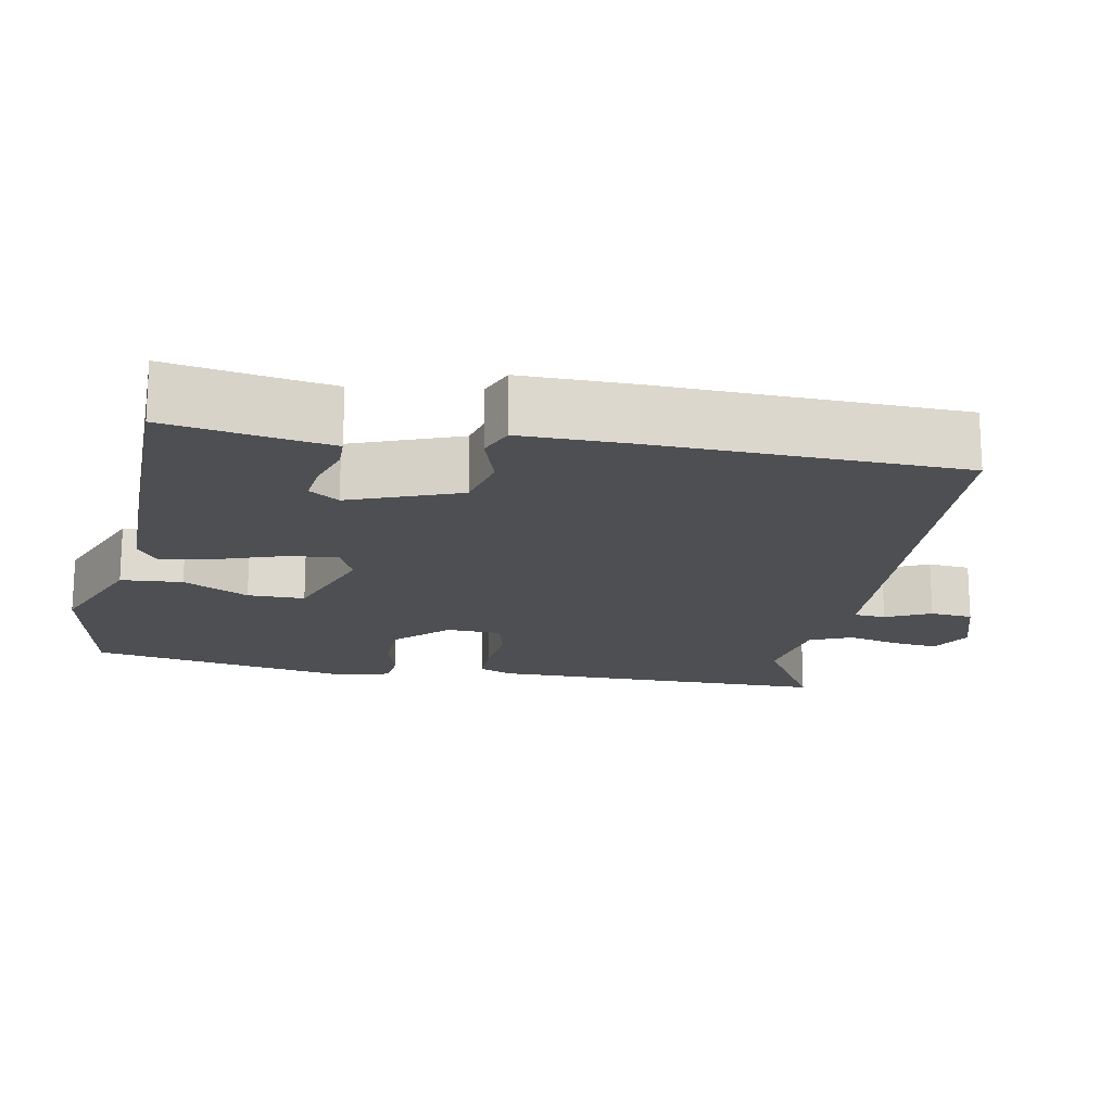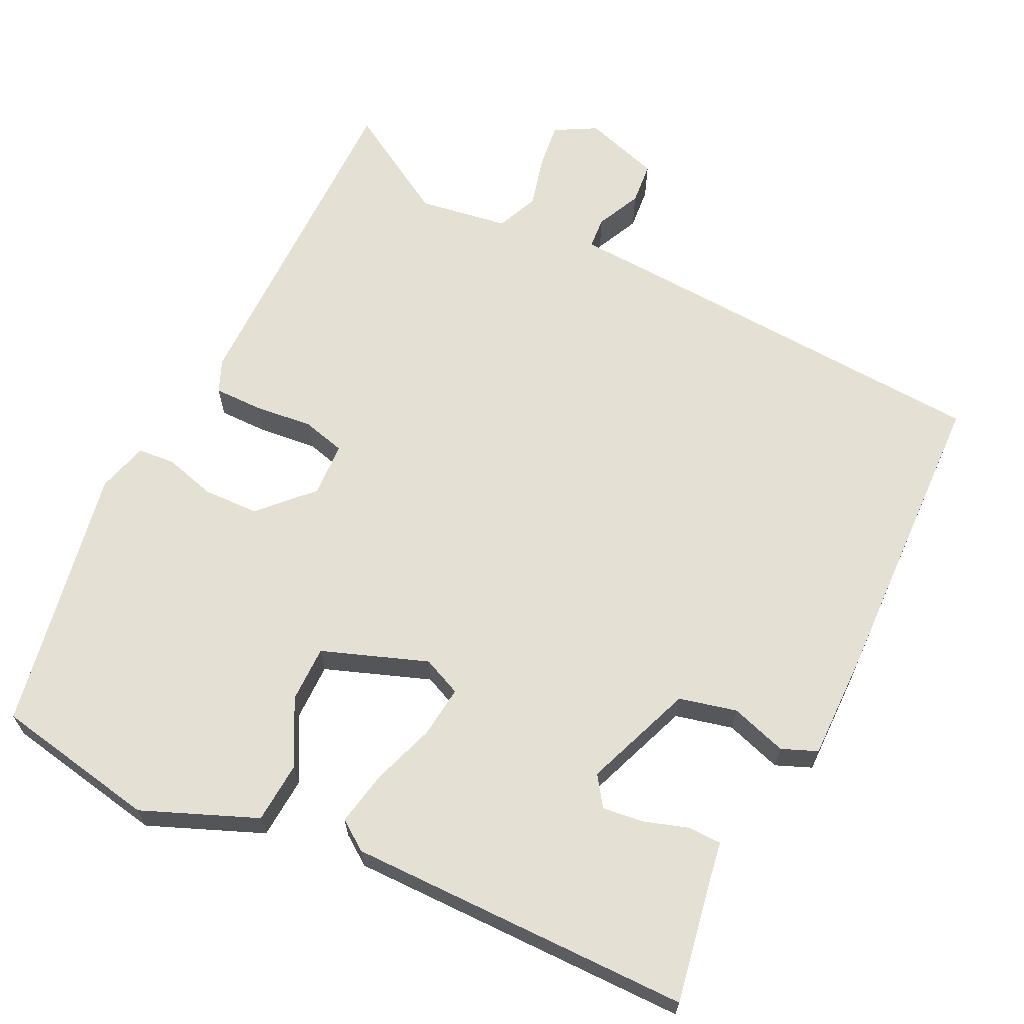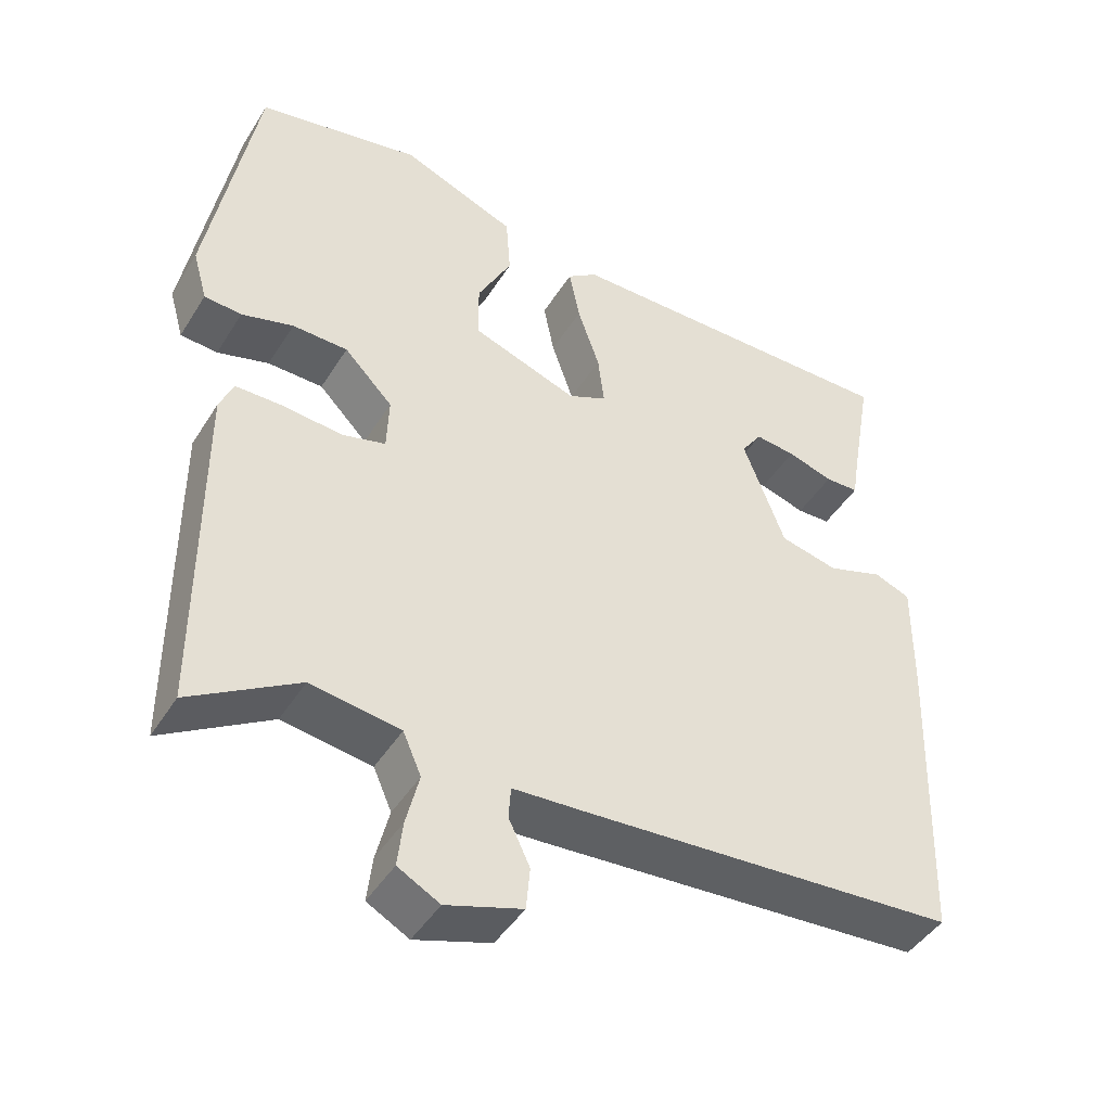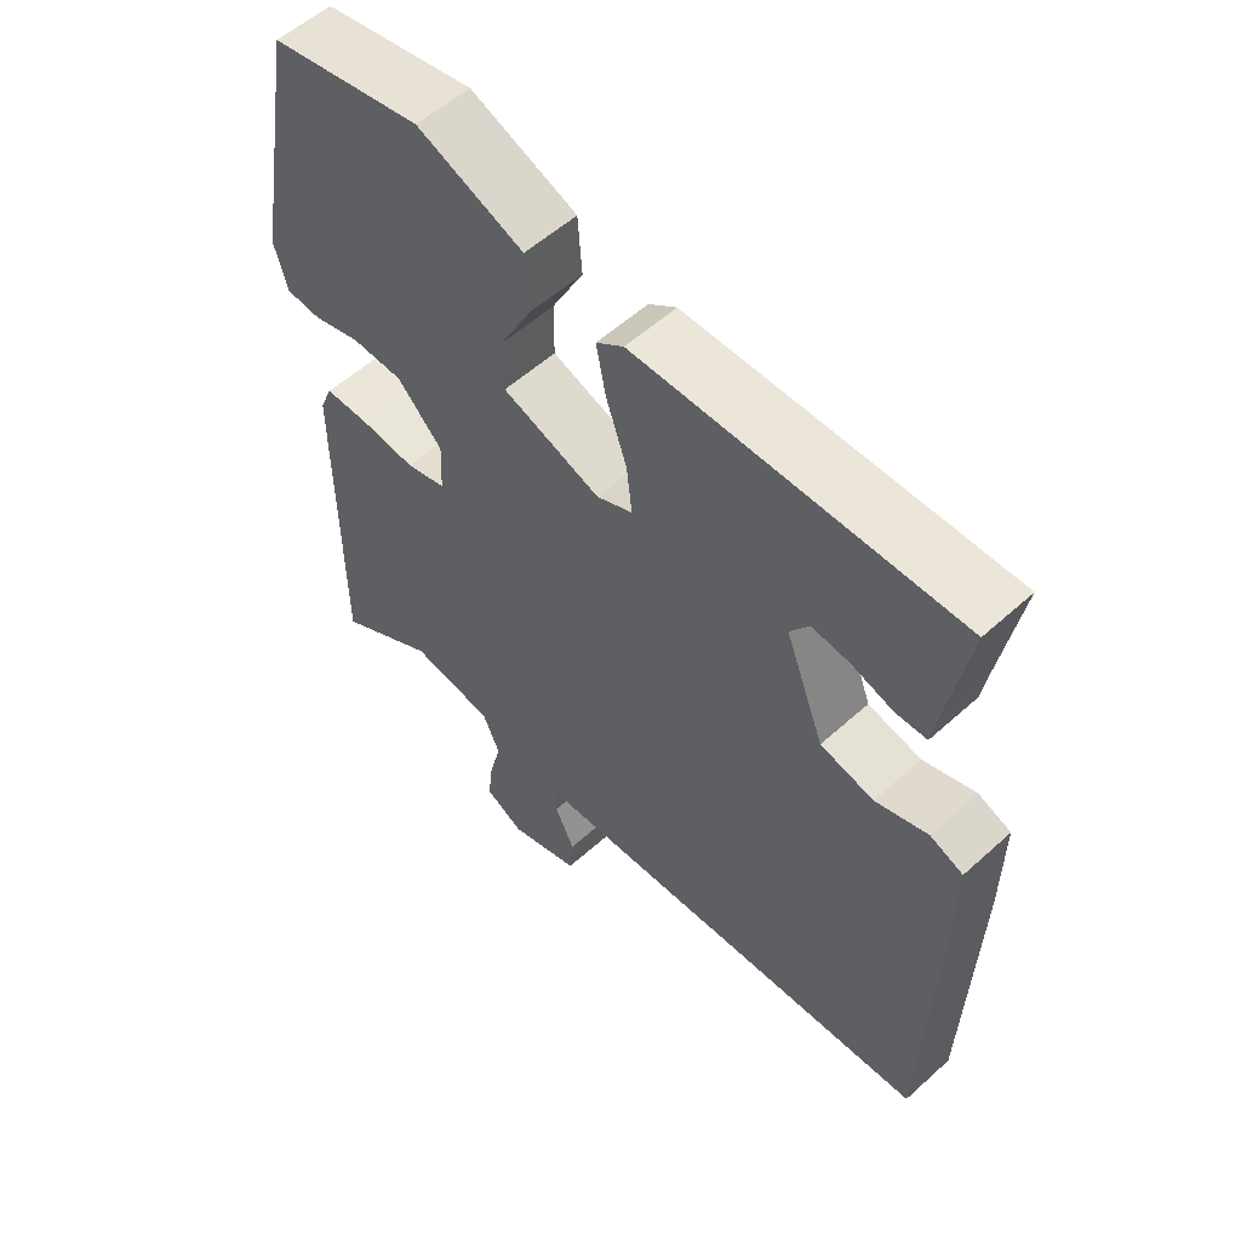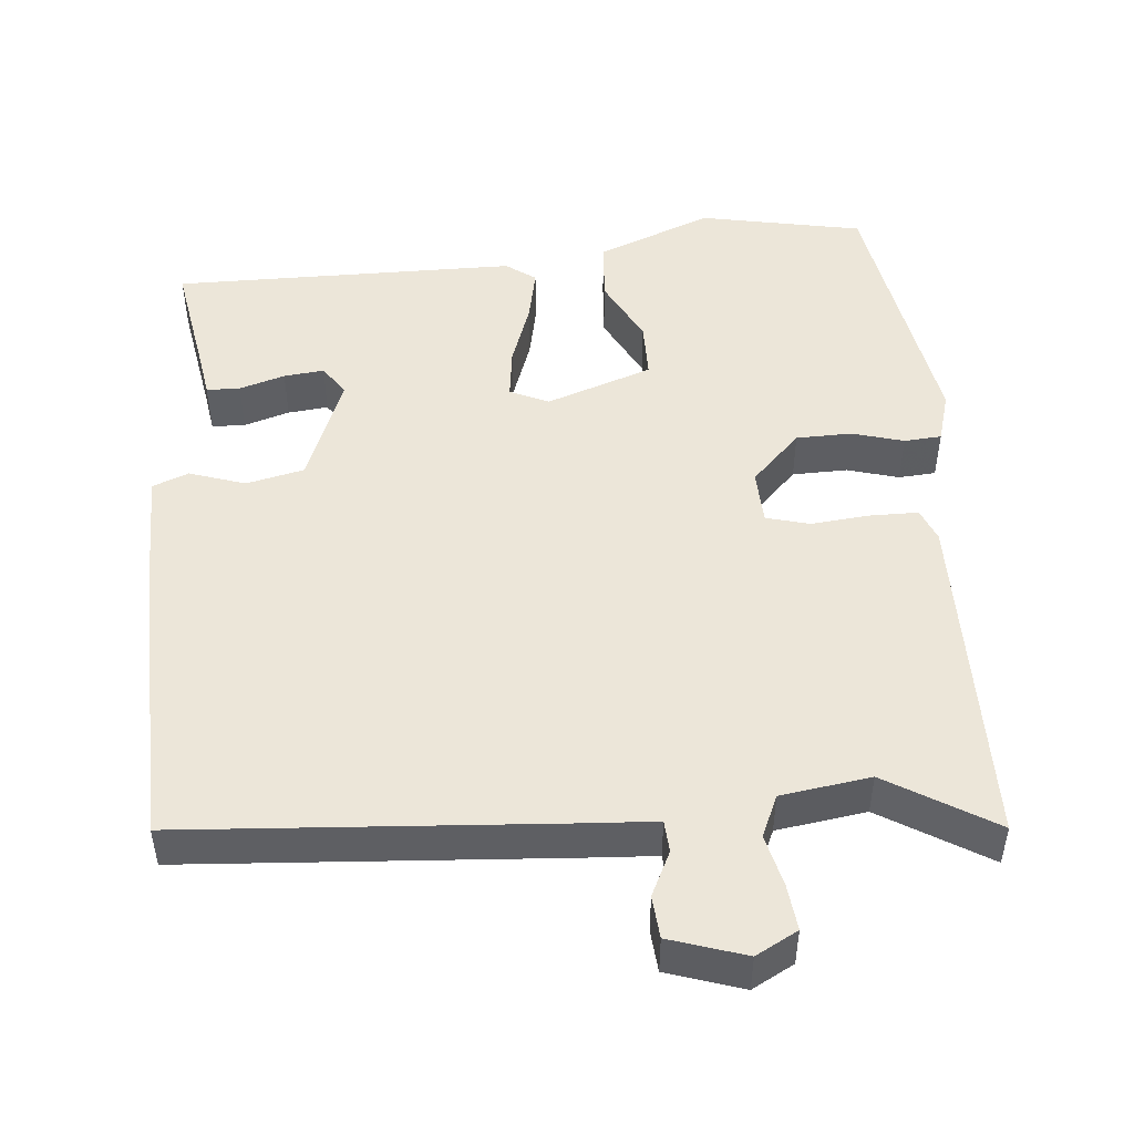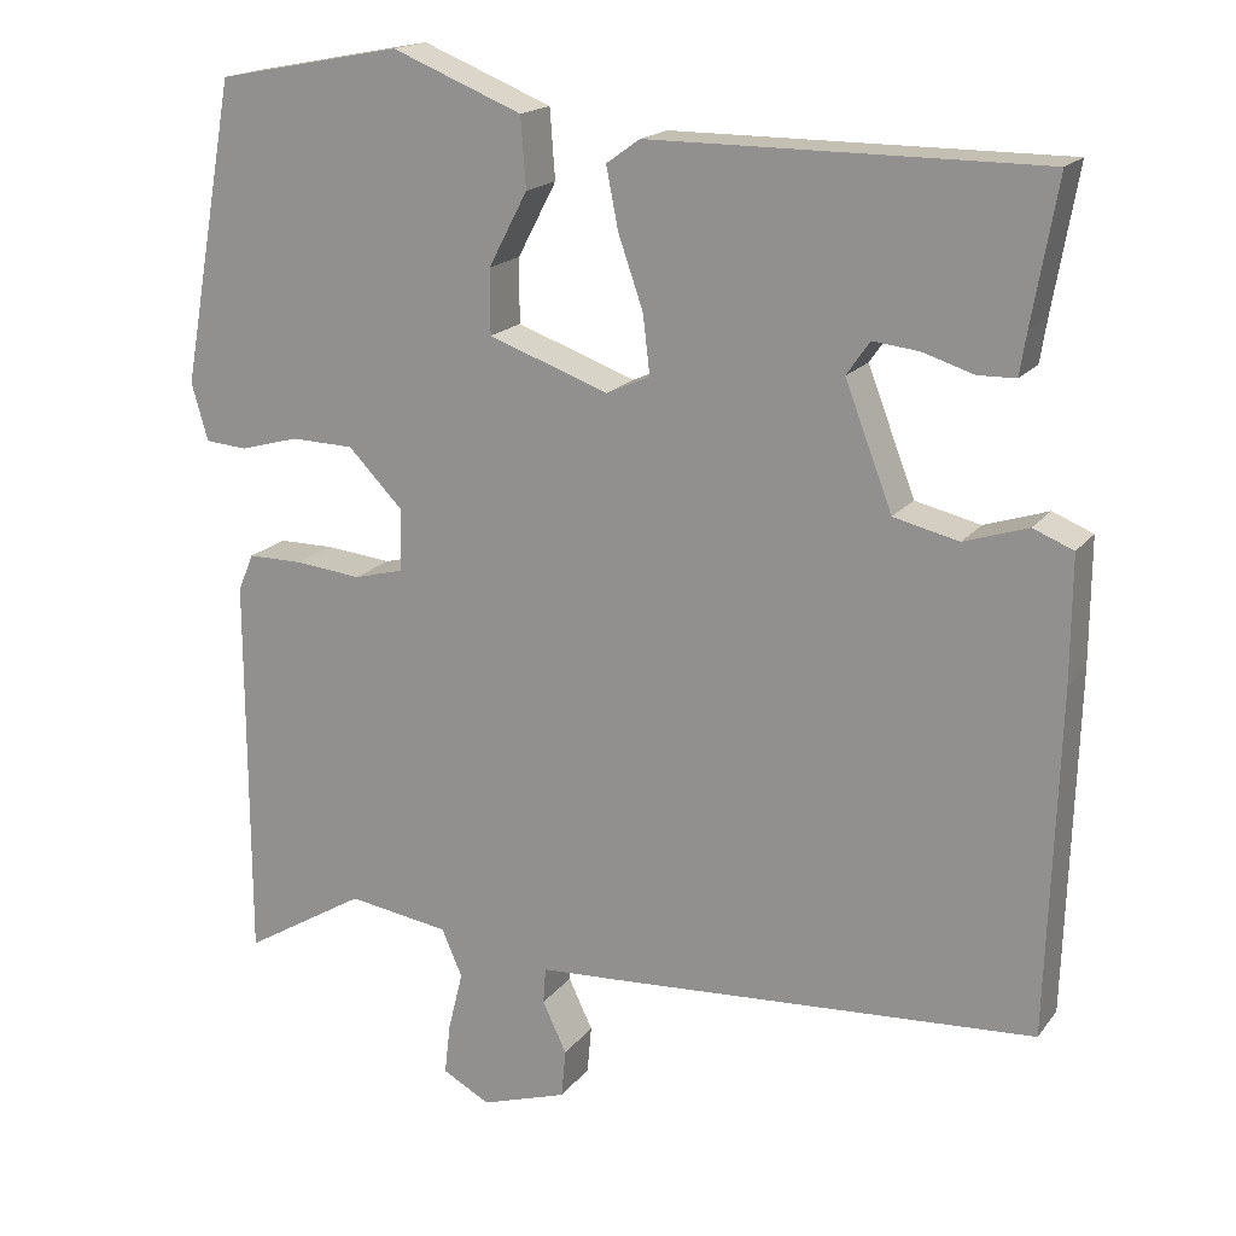
<metadata>
{"format":"obj","ext":"obj","renderer":"f3d","projection":"perspective","resolution":1024,"background":"white","views":[{"elev":-17.5,"azim":79.3,"up":"+Y"},{"elev":65.4,"azim":25.8,"up":"+Y"},{"elev":-44.7,"azim":-30.0,"up":"+Z"},{"elev":55.8,"azim":46.5,"up":"+Z"},{"elev":48.8,"azim":175.3,"up":"+Y"},{"elev":17.7,"azim":25.0,"up":"+Z"}]}
</metadata>
<code>
v 0.487 0.07 0.451
v 0.458 0.07 0.287
v 0.45 0.07 0.237
v 0.406 0.07 0.236
v 0.346 0.07 0.255
v 0.293 0.07 0.261
v 0.266 0.07 0.222
v 0.321 0.07 0.078
v 0.397 0.07 0.06
v 0.471 0.07 0.084
v 0.518 0.07 0.065
v 0.517 0.07 -0.08
v 0.504 0.07 -0.479
v 0.008 0.07 -0.51
v -0.085 0.07 -0.515
v -0.088 0.07 -0.557
v -0.06 0.07 -0.616
v -0.065 0.07 -0.672
v -0.165 0.07 -0.704
v -0.22 0.07 -0.674
v -0.213 0.07 -0.614
v -0.196 0.07 -0.545
v -0.22 0.07 -0.49
v -0.338 0.07 -0.472
v -0.48 0.07 -0.557
v -0.481 0.07 -0.105
v -0.463 0.07 -0.062
v -0.399 0.07 -0.062
v -0.322 0.07 -0.07
v -0.265 0.07 -0.055
v -0.262 0.07 0.017
v -0.326 0.07 0.083
v -0.399 0.07 0.085
v -0.467 0.07 0.066
v -0.516 0.07 0.07
v -0.535 0.07 0.137
v -0.472 0.07 0.489
v -0.257 0.07 0.53
v -0.106 0.07 0.469
v -0.1 0.07 0.388
v -0.145 0.07 0.302
v -0.145 0.07 0.227
v -0.006 0.07 0.177
v 0.045 0.07 0.2
v 0.037 0.07 0.268
v 0.008 0.07 0.352
v -0.006 0.07 0.423
v 0.033 0.07 0.451
v 0.487 0 0.451
v 0.458 0 0.287
v 0.45 0 0.237
v 0.406 0 0.236
v 0.346 0 0.255
v 0.293 0 0.261
v 0.266 0 0.222
v 0.321 0 0.078
v 0.397 0 0.06
v 0.471 0 0.084
v 0.518 0 0.065
v 0.517 0 -0.08
v 0.504 0 -0.479
v 0.008 0 -0.51
v -0.085 0 -0.515
v -0.088 0 -0.557
v -0.06 0 -0.616
v -0.065 0 -0.672
v -0.165 0 -0.704
v -0.22 0 -0.674
v -0.213 0 -0.614
v -0.196 0 -0.545
v -0.22 0 -0.49
v -0.338 0 -0.472
v -0.48 0 -0.557
v -0.481 0 -0.105
v -0.463 0 -0.062
v -0.399 0 -0.062
v -0.322 0 -0.07
v -0.265 0 -0.055
v -0.262 0 0.017
v -0.326 0 0.083
v -0.399 0 0.085
v -0.467 0 0.066
v -0.516 0 0.07
v -0.535 0 0.137
v -0.472 0 0.489
v -0.257 0 0.53
v -0.106 0 0.469
v -0.1 0 0.388
v -0.145 0 0.302
v -0.145 0 0.227
v -0.006 0 0.177
v 0.045 0 0.2
v 0.037 0 0.268
v 0.008 0 0.352
v -0.006 0 0.423
v 0.033 0 0.451
f 45 46 47 48
f 44 45 48 1
f 38 39 40 41
f 38 41 42
f 37 38 42
f 36 37 42
f 33 34 35 36
f 32 33 36 42
f 31 32 42 43
f 26 27 28 29
f 24 25 26 29
f 23 24 29 30
f 22 23 30 31
f 20 21 22
f 19 20 22
f 16 17 18 19
f 15 16 19 22
f 12 13 14 15
f 9 10 11 12
f 8 9 12 15
f 7 8 15 22
f 2 3 4 5
f 2 5 6
f 1 2 6
f 44 1 6
f 43 44 6 7
f 7 22 31 43
f 96 95 94 93
f 49 96 93 92
f 89 88 87 86
f 90 89 86
f 90 86 85
f 90 85 84
f 84 83 82 81
f 90 84 81 80
f 91 90 80 79
f 77 76 75 74
f 77 74 73 72
f 78 77 72 71
f 79 78 71 70
f 70 69 68
f 70 68 67
f 67 66 65 64
f 70 67 64 63
f 63 62 61 60
f 60 59 58 57
f 63 60 57 56
f 70 63 56 55
f 53 52 51 50
f 54 53 50
f 54 50 49
f 54 49 92
f 55 54 92 91
f 91 79 70 55
f 1 49 50 2
f 2 50 51 3
f 3 51 52 4
f 4 52 53 5
f 5 53 54 6
f 6 54 55 7
f 7 55 56 8
f 8 56 57 9
f 9 57 58 10
f 10 58 59 11
f 11 59 60 12
f 12 60 61 13
f 13 61 62 14
f 14 62 63 15
f 15 63 64 16
f 16 64 65 17
f 17 65 66 18
f 18 66 67 19
f 19 67 68 20
f 20 68 69 21
f 21 69 70 22
f 22 70 71 23
f 23 71 72 24
f 24 72 73 25
f 25 73 74 26
f 26 74 75 27
f 27 75 76 28
f 28 76 77 29
f 29 77 78 30
f 30 78 79 31
f 31 79 80 32
f 32 80 81 33
f 33 81 82 34
f 34 82 83 35
f 35 83 84 36
f 36 84 85 37
f 37 85 86 38
f 38 86 87 39
f 39 87 88 40
f 40 88 89 41
f 41 89 90 42
f 42 90 91 43
f 43 91 92 44
f 44 92 93 45
f 45 93 94 46
f 46 94 95 47
f 47 95 96 48
f 48 96 49 1

</code>
